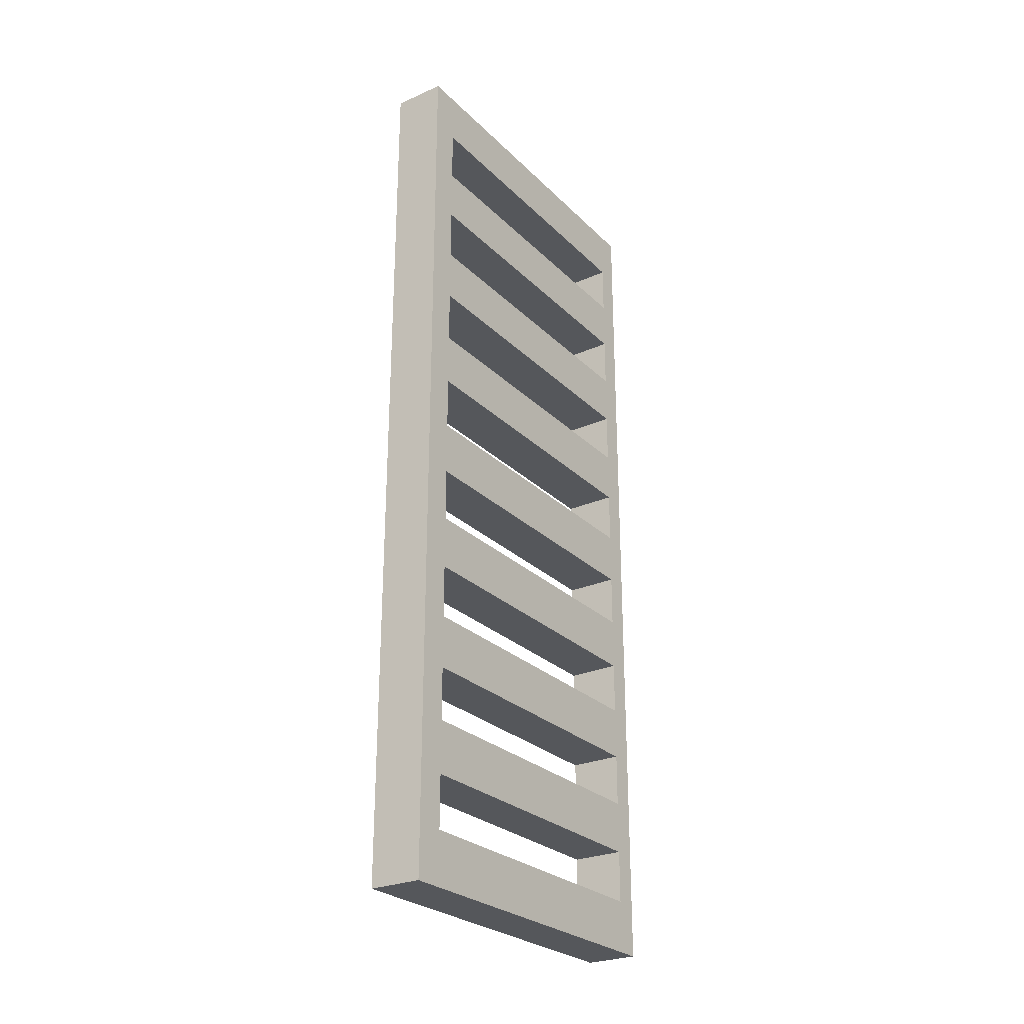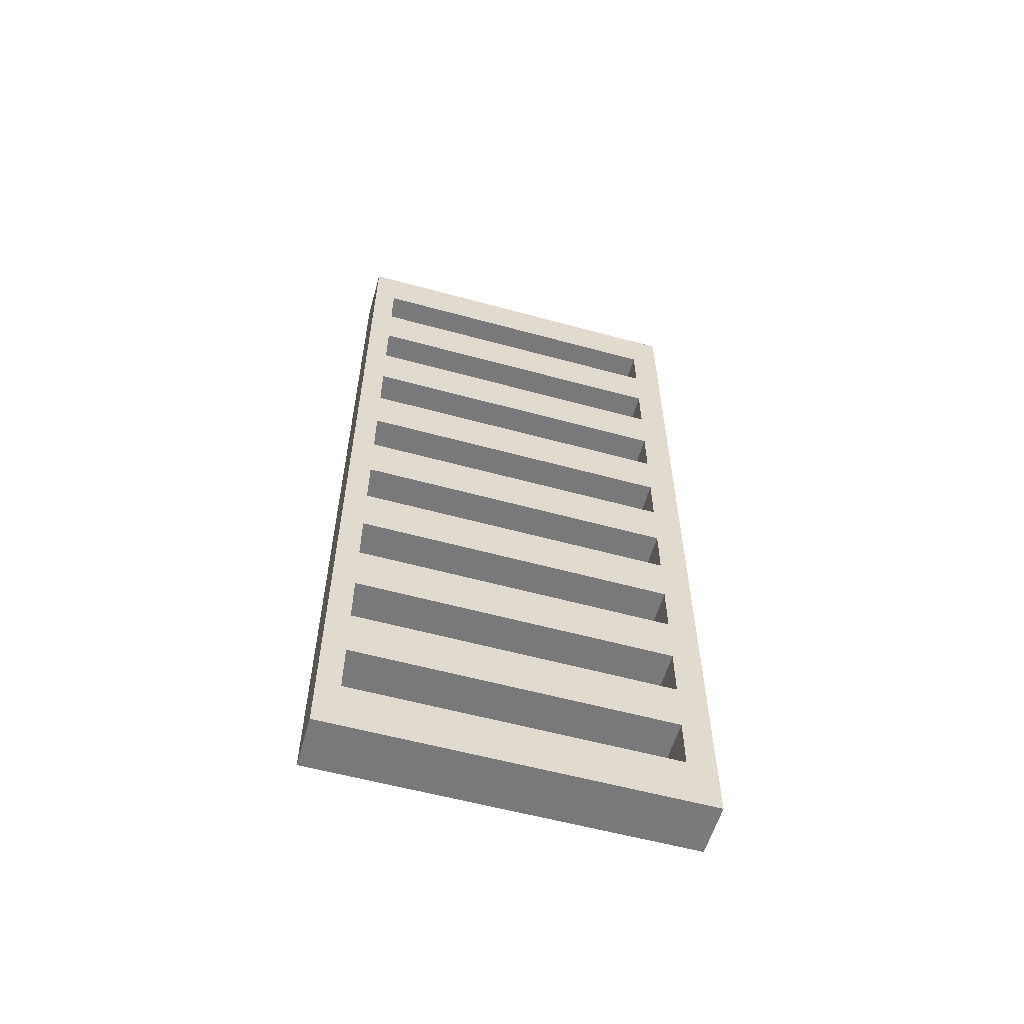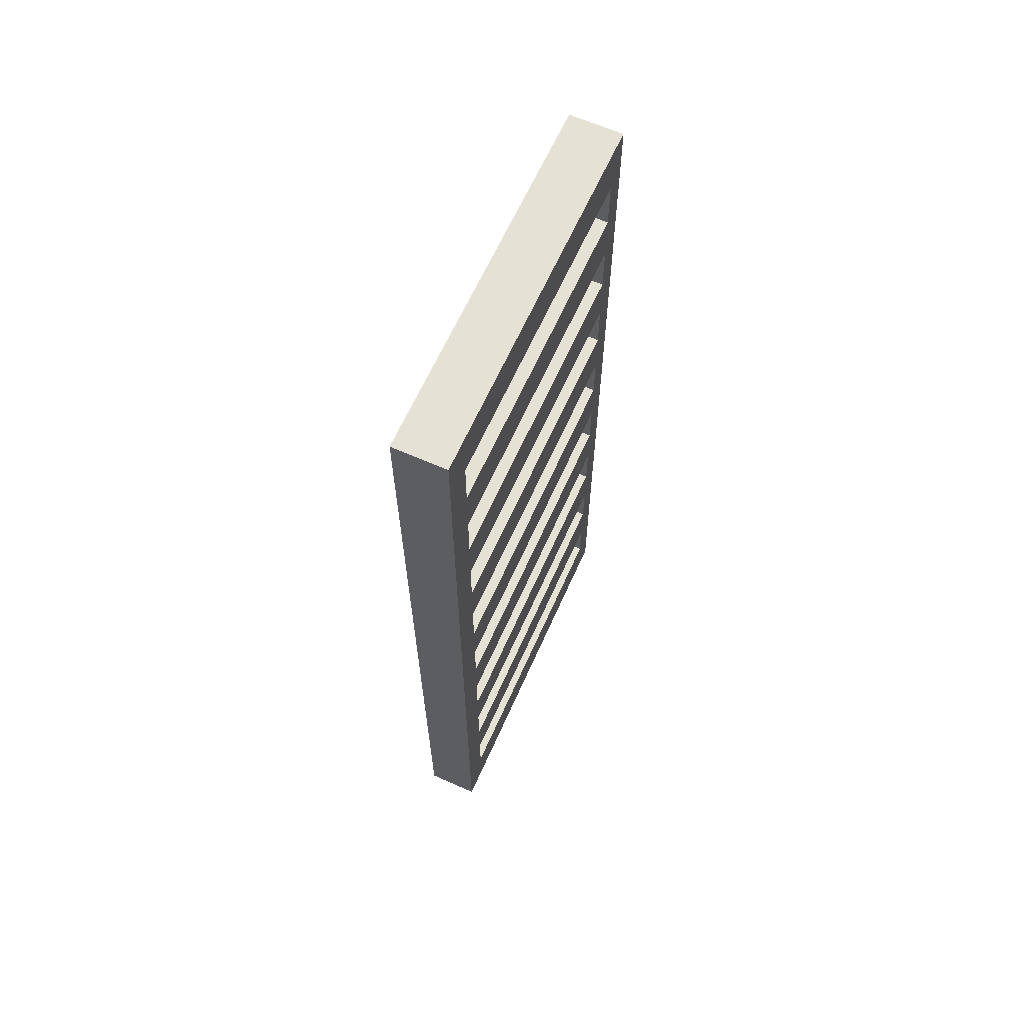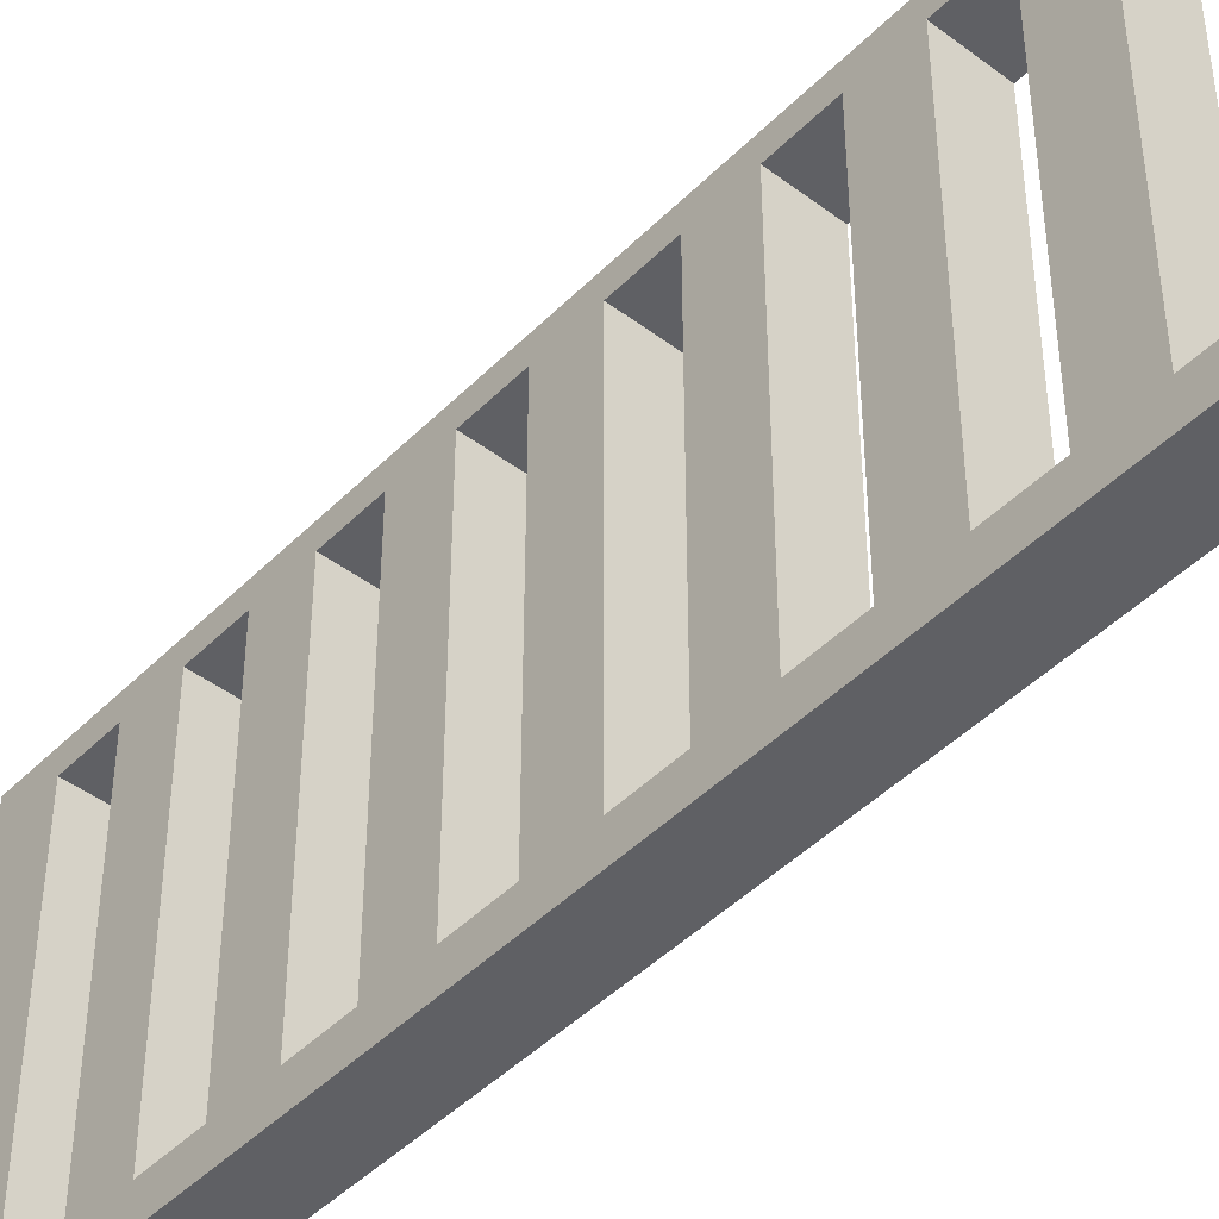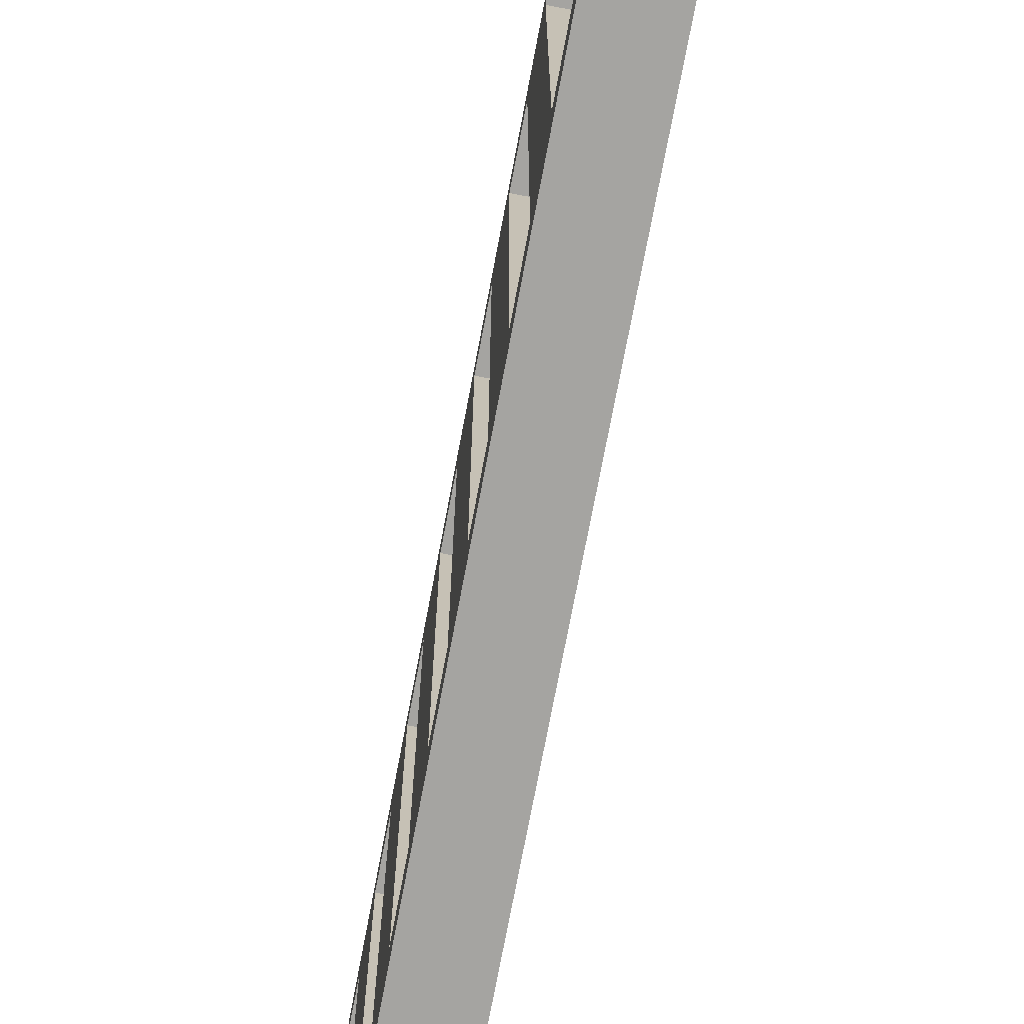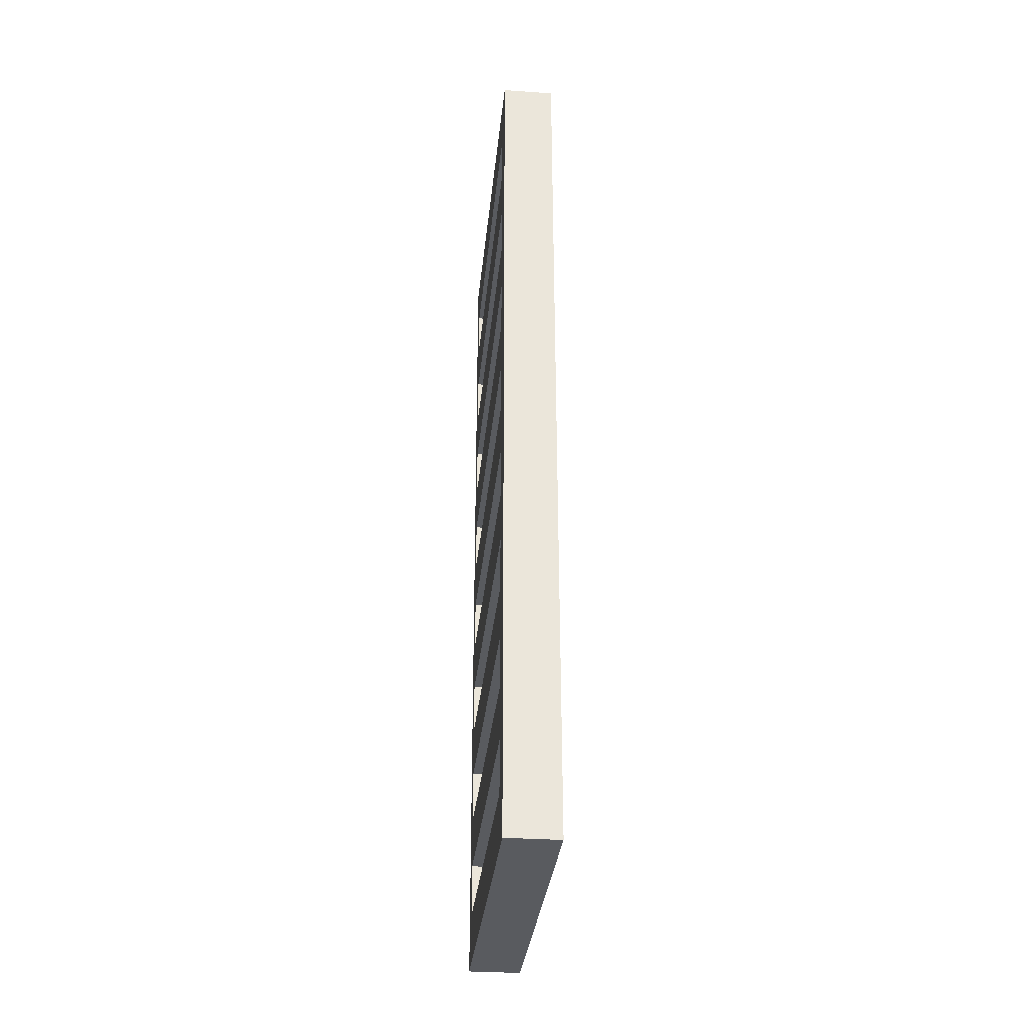
<metadata>
{"format":"obj","ext":"obj","renderer":"f3d","projection":"perspective","resolution":1024,"background":"white","views":[{"elev":-26.8,"azim":34.4,"up":"+Z"},{"elev":-57.9,"azim":-105.8,"up":"+Z"},{"elev":64.2,"azim":24.1,"up":"+Z"},{"elev":-45.1,"azim":138.9,"up":"+Y"},{"elev":-73.3,"azim":169.3,"up":"+Y"},{"elev":-32.4,"azim":-5.6,"up":"+Z"}]}
</metadata>
<code>
g default
v -0.2303 1.732 4.146
v 0.2303 1.732 4.146
v -0.2303 4.956 4.146
v 0.2303 4.956 4.146
v -0.2303 4.956 3.686
v 0.2303 4.956 3.686
v 0.2303 1.732 3.686
v -0.2303 1.732 3.686
v -0.2303 1.732 3.225
v 0.2303 1.732 3.225
v 0.2303 4.956 3.225
v -0.2303 4.956 3.225
v -0.2303 1.732 2.764
v 0.2303 1.732 2.764
v 0.2303 4.956 2.764
v -0.2303 4.956 2.764
v -0.2303 1.732 2.304
v 0.2303 1.732 2.304
v 0.2303 4.956 2.304
v -0.2303 4.956 2.304
v -0.2303 1.732 1.843
v 0.2303 1.732 1.843
v 0.2303 4.956 1.843
v -0.2303 4.956 1.843
v -0.2303 1.732 1.382
v 0.2303 1.732 1.382
v 0.2303 4.956 1.382
v -0.2303 4.956 1.382
v -0.2303 1.732 0.9214
v 0.2303 1.732 0.9214
v 0.2303 4.956 0.9214
v -0.2303 4.956 0.9214
v -0.2303 1.732 0.4607
v 0.2303 1.732 0.4607
v 0.2303 4.956 0.4607
v -0.2303 4.956 0.4607
v -0.2303 1.732 -1e-06
v 0.2303 1.732 -1e-06
v 0.2303 4.956 1e-06
v -0.2303 4.956 1e-06
v -0.2303 1.732 -0.4607
v 0.2303 1.732 -0.4607
v 0.2303 4.956 -0.4607
v -0.2303 4.956 -0.4607
v -0.2303 1.732 -0.9214
v 0.2303 1.732 -0.9214
v 0.2303 4.956 -0.9214
v -0.2303 4.956 -0.9214
v -0.2303 1.732 -1.382
v 0.2303 1.732 -1.382
v 0.2303 4.956 -1.382
v -0.2303 4.956 -1.382
v -0.2303 1.732 -1.843
v 0.2303 1.732 -1.843
v 0.2303 4.956 -1.843
v -0.2303 4.956 -1.843
v -0.2303 1.732 -2.304
v 0.2303 1.732 -2.304
v 0.2303 4.956 -2.304
v -0.2303 4.956 -2.304
v -0.2303 1.732 -2.764
v 0.2303 1.732 -2.764
v 0.2303 4.956 -2.764
v -0.2303 4.956 -2.764
v -0.2303 1.732 -3.225
v 0.2303 1.732 -3.225
v 0.2303 4.956 -3.225
v -0.2303 4.956 -3.225
v -0.2303 1.732 -3.686
v 0.2303 1.732 -3.686
v 0.2303 4.956 -3.686
v -0.2303 4.956 -3.686
v -0.2303 1.989 4.146
v 0.2303 1.989 4.146
v 0.2303 1.989 3.686
v 0.2303 1.989 3.225
v 0.2303 1.989 2.764
v 0.2303 1.989 2.304
v 0.2303 1.989 1.843
v 0.2303 1.989 1.382
v 0.2303 1.989 0.9214
v 0.2303 1.989 0.4607
v 0.2303 1.989 -1e-06
v 0.2303 1.989 -0.4607
v 0.2303 1.989 -0.9214
v 0.2303 1.989 -1.382
v 0.2303 1.989 -1.843
v 0.2303 1.989 -2.304
v 0.2303 1.989 -2.764
v 0.2303 1.989 -3.225
v 0.2303 1.989 -3.686
v -0.2303 1.989 -3.686
v -0.2303 1.989 -3.225
v -0.2303 1.989 -2.764
v -0.2303 1.989 -2.304
v -0.2303 1.989 -1.843
v -0.2303 1.989 -1.382
v -0.2303 1.989 -0.9214
v -0.2303 1.989 -0.4607
v -0.2303 1.989 -1e-06
v -0.2303 1.989 0.4607
v -0.2303 1.989 0.9214
v -0.2303 1.989 1.382
v -0.2303 1.989 1.843
v -0.2303 1.989 2.304
v -0.2303 1.989 2.764
v -0.2303 1.989 3.225
v -0.2303 1.989 3.686
v 0.2303 4.759 -3.686
v 0.2303 4.759 -3.225
v 0.2303 4.759 -2.764
v 0.2303 4.759 -2.304
v 0.2303 4.759 -1.843
v 0.2303 4.759 -1.382
v 0.2303 4.759 -0.9214
v 0.2303 4.759 -0.4607
v 0.2303 4.759 1e-06
v 0.2303 4.759 0.4607
v 0.2303 4.759 0.9214
v 0.2303 4.759 1.382
v 0.2303 4.759 1.843
v 0.2303 4.759 2.304
v 0.2303 4.759 2.764
v 0.2303 4.759 3.225
v 0.2303 4.759 3.686
v 0.2303 4.759 4.146
v -0.2303 4.759 4.146
v -0.2303 4.759 3.686
v -0.2303 4.759 3.225
v -0.2303 4.759 2.764
v -0.2303 4.759 2.304
v -0.2303 4.759 1.843
v -0.2303 4.759 1.382
v -0.2303 4.759 0.9214
v -0.2303 4.759 0.4607
v -0.2303 4.759 1e-06
v -0.2303 4.759 -0.4607
v -0.2303 4.759 -0.9214
v -0.2303 4.759 -1.382
v -0.2303 4.759 -1.843
v -0.2303 4.759 -2.304
v -0.2303 4.759 -2.764
v -0.2303 4.759 -3.225
v -0.2303 4.759 -3.686
g pCube73
f 73 74 126 127
f 5 6 11 12
f 9 10 7 8
f 3 4 6 5
f 74 75 125 126
f 8 7 2 1
f 127 128 108 73
f 13 14 10 9
f 123 124 76 77
f 12 11 15 16
f 129 130 106 107
f 17 18 14 13
f 16 15 19 20
f 21 22 18 17
f 121 122 78 79
f 20 19 23 24
f 131 132 104 105
f 25 26 22 21
f 24 23 27 28
f 29 30 26 25
f 119 120 80 81
f 28 27 31 32
f 133 134 102 103
f 33 34 30 29
f 32 31 35 36
f 37 38 34 33
f 117 118 82 83
f 36 35 39 40
f 135 136 100 101
f 41 42 38 37
f 40 39 43 44
f 45 46 42 41
f 115 116 84 85
f 44 43 47 48
f 137 138 98 99
f 49 50 46 45
f 48 47 51 52
f 53 54 50 49
f 113 114 86 87
f 52 51 55 56
f 139 140 96 97
f 57 58 54 53
f 56 55 59 60
f 61 62 58 57
f 111 112 88 89
f 60 59 63 64
f 141 142 94 95
f 65 66 62 61
f 64 63 67 68
f 69 70 66 65
f 109 110 90 91
f 68 67 71 72
f 143 144 92 93
f 1 2 74 73
f 2 7 75 74
f 76 75 7 10
f 77 76 10 14
f 78 77 14 18
f 79 78 18 22
f 80 79 22 26
f 81 80 26 30
f 82 81 30 34
f 83 82 34 38
f 84 83 38 42
f 85 84 42 46
f 86 85 46 50
f 87 86 50 54
f 88 87 54 58
f 89 88 58 62
f 90 89 62 66
f 91 90 66 70
f 93 92 69 65
f 94 93 65 61
f 95 94 61 57
f 96 95 57 53
f 97 96 53 49
f 98 97 49 45
f 99 98 45 41
f 100 99 41 37
f 101 100 37 33
f 102 101 33 29
f 103 102 29 25
f 104 103 25 21
f 105 104 21 17
f 106 105 17 13
f 107 106 13 9
f 108 107 9 8
f 73 108 8 1
f 67 110 109 71
f 63 111 110 67
f 59 112 111 63
f 55 113 112 59
f 51 114 113 55
f 47 115 114 51
f 43 116 115 47
f 39 117 116 43
f 35 118 117 39
f 31 119 118 35
f 27 120 119 31
f 23 121 120 27
f 19 122 121 23
f 15 123 122 19
f 11 124 123 15
f 6 125 124 11
f 126 125 6 4
f 127 126 4 3
f 5 128 127 3
f 12 129 128 5
f 16 130 129 12
f 20 131 130 16
f 24 132 131 20
f 28 133 132 24
f 32 134 133 28
f 36 135 134 32
f 40 136 135 36
f 44 137 136 40
f 48 138 137 44
f 52 139 138 48
f 56 140 139 52
f 60 141 140 56
f 64 142 141 60
f 68 143 142 64
f 72 144 143 68
f 144 72 71 109
f 109 91 92 144
f 91 70 69 92
f 89 90 93 94
f 90 110 143 93
f 110 111 142 143
f 111 89 94 142
f 113 87 96 140
f 115 85 98 138
f 117 83 100 136
f 119 81 102 134
f 121 79 104 132
f 123 77 106 130
f 108 128 125 75
f 75 76 107 108
f 77 78 105 106
f 79 80 103 104
f 81 82 101 102
f 83 84 99 100
f 87 88 95 96
f 85 86 97 98
f 88 112 141 95
f 86 114 139 97
f 84 116 137 99
f 82 118 135 101
f 80 120 133 103
f 78 122 131 105
f 76 124 129 107
f 112 113 140 141
f 114 115 138 139
f 116 117 136 137
f 118 119 134 135
f 120 121 132 133
f 122 123 130 131
f 124 125 128 129

</code>
